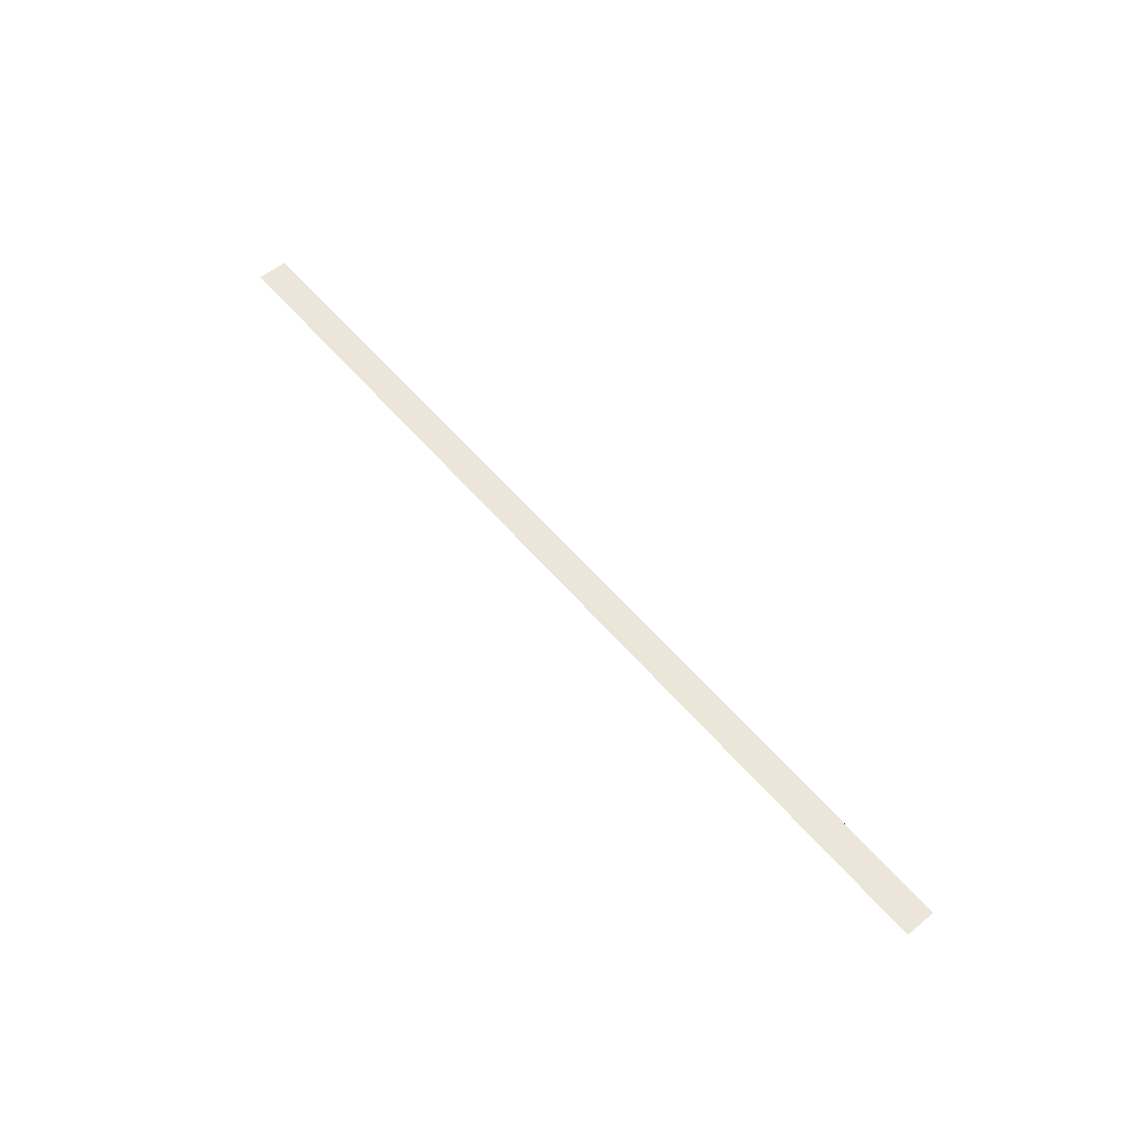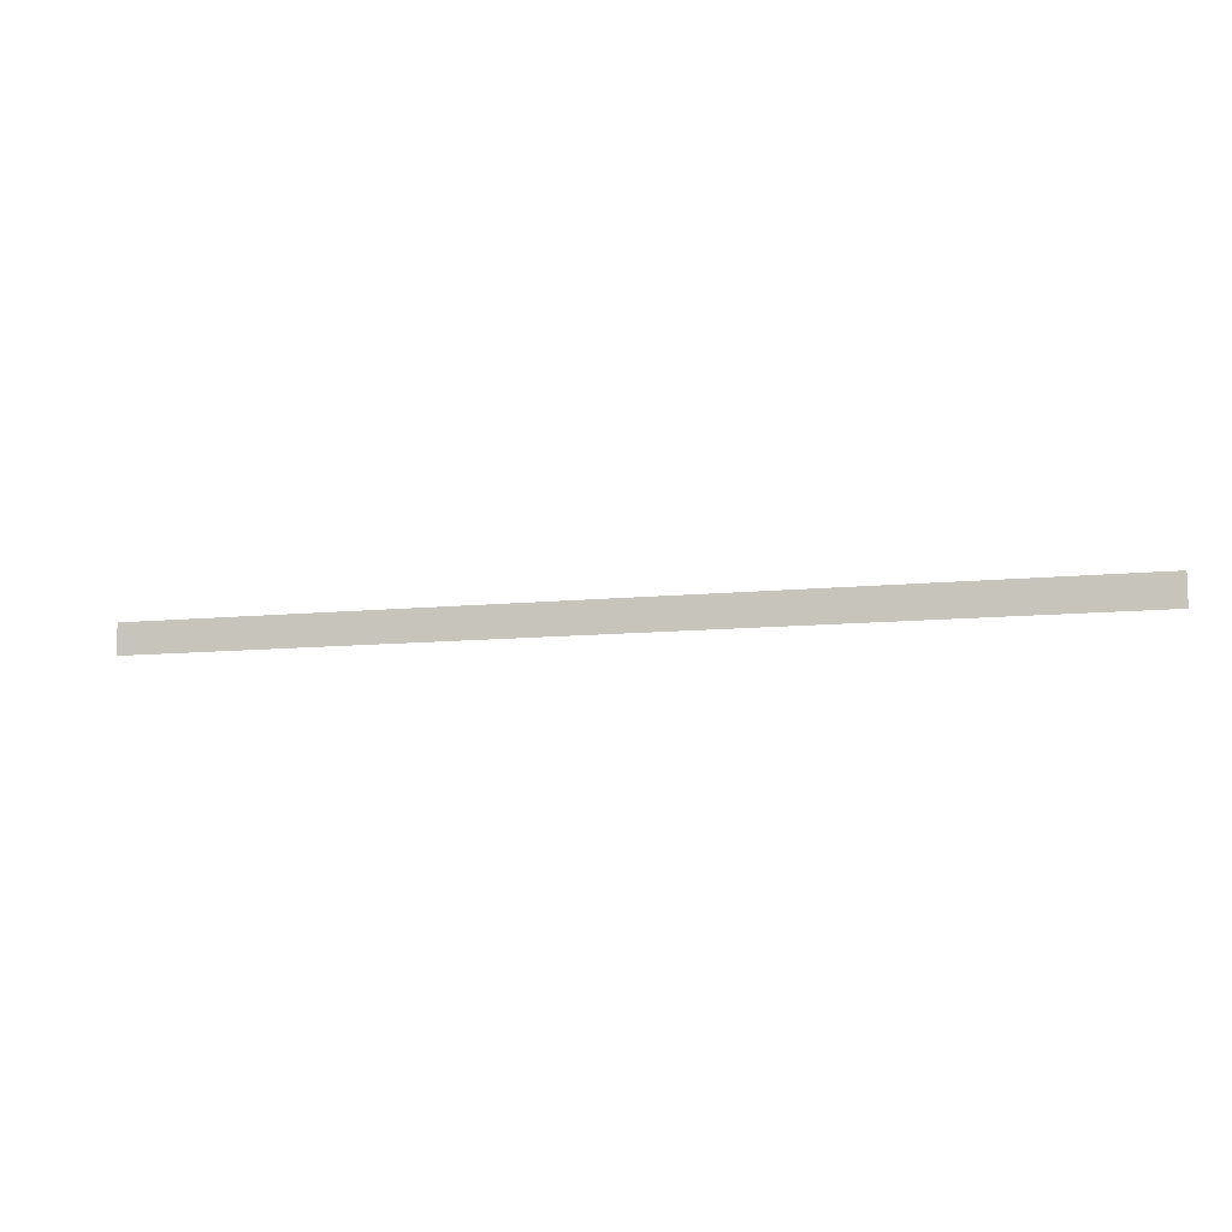
<metadata>
{"format":"obj","ext":"obj","renderer":"f3d","projection":"perspective","resolution":1024,"background":"white","views":[{"elev":57.5,"azim":-129.9,"up":"+Y"},{"elev":-9.7,"azim":15.4,"up":"+Z"}]}
</metadata>
<code>
o All_Top.108_Mesh.121
v 7.914 0.4508 -12.13
v 8.084 0.4508 -12.13
v 8.254 0.4508 -12.13
v 8.424 0.4508 -12.13
v 8.594 0.4508 -12.13
v 8.764 0.4508 -12.13
v 8.934 0.4508 -12.13
v 9.104 0.4508 -12.13
v 9.274 0.4508 -12.13
v 7.744 0.4508 -12.13
v 7.744 0.4508 -12.18
v 7.914 0.4508 -12.18
v 8.084 0.4508 -12.18
v 8.254 0.4508 -12.18
v 8.424 0.4508 -12.18
v 8.594 0.4508 -12.18
v 8.764 0.4508 -12.18
v 8.934 0.4508 -12.18
v 9.104 0.4508 -12.18
v 9.274 0.4508 -12.18
f 10 1 2 3 4 5 6 7 8 9 20 19 18 17 16 15 14 13 12 11

</code>
